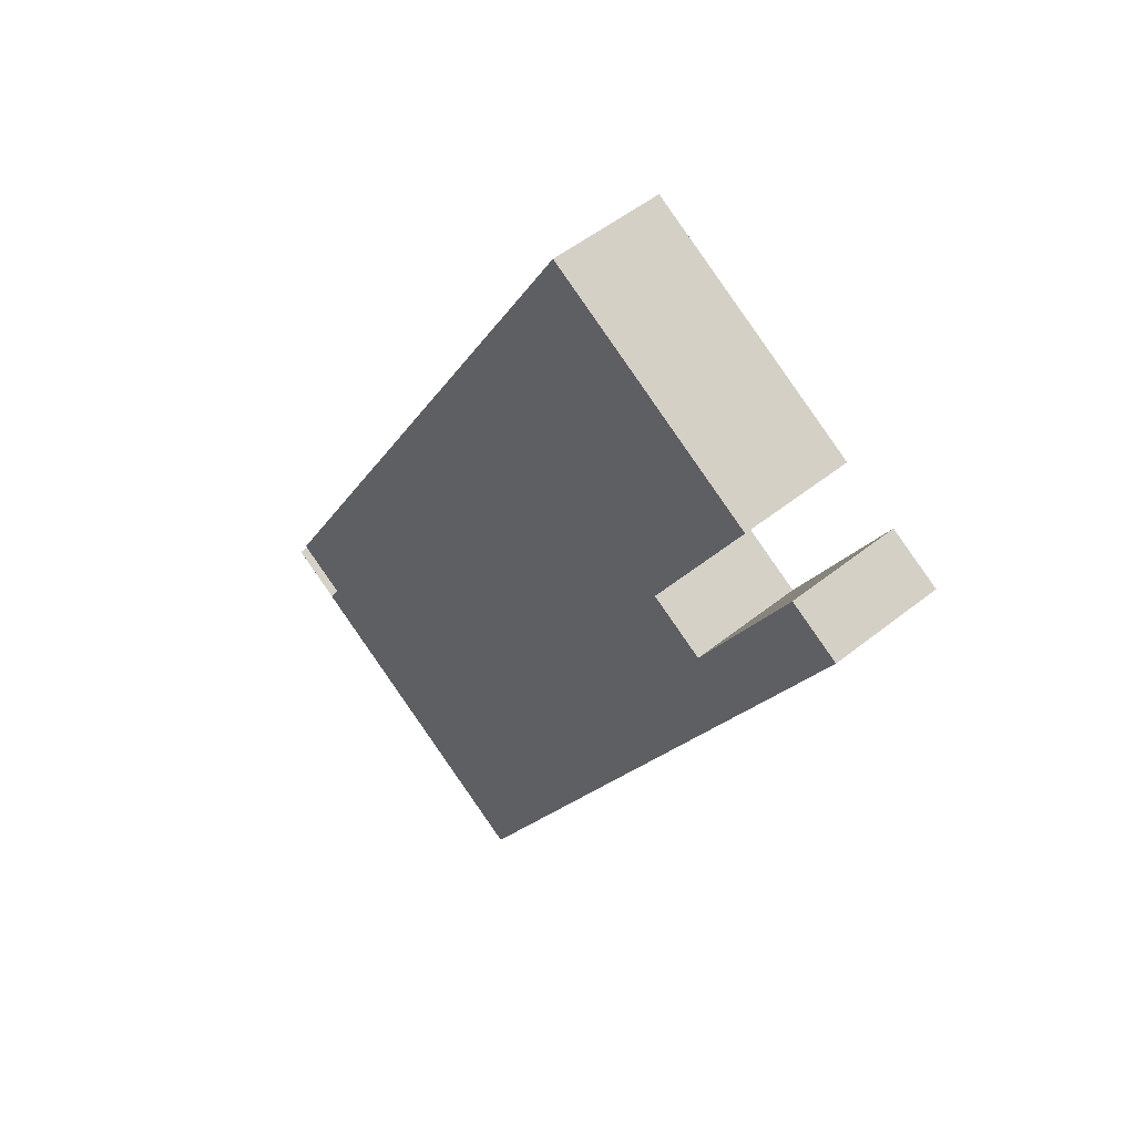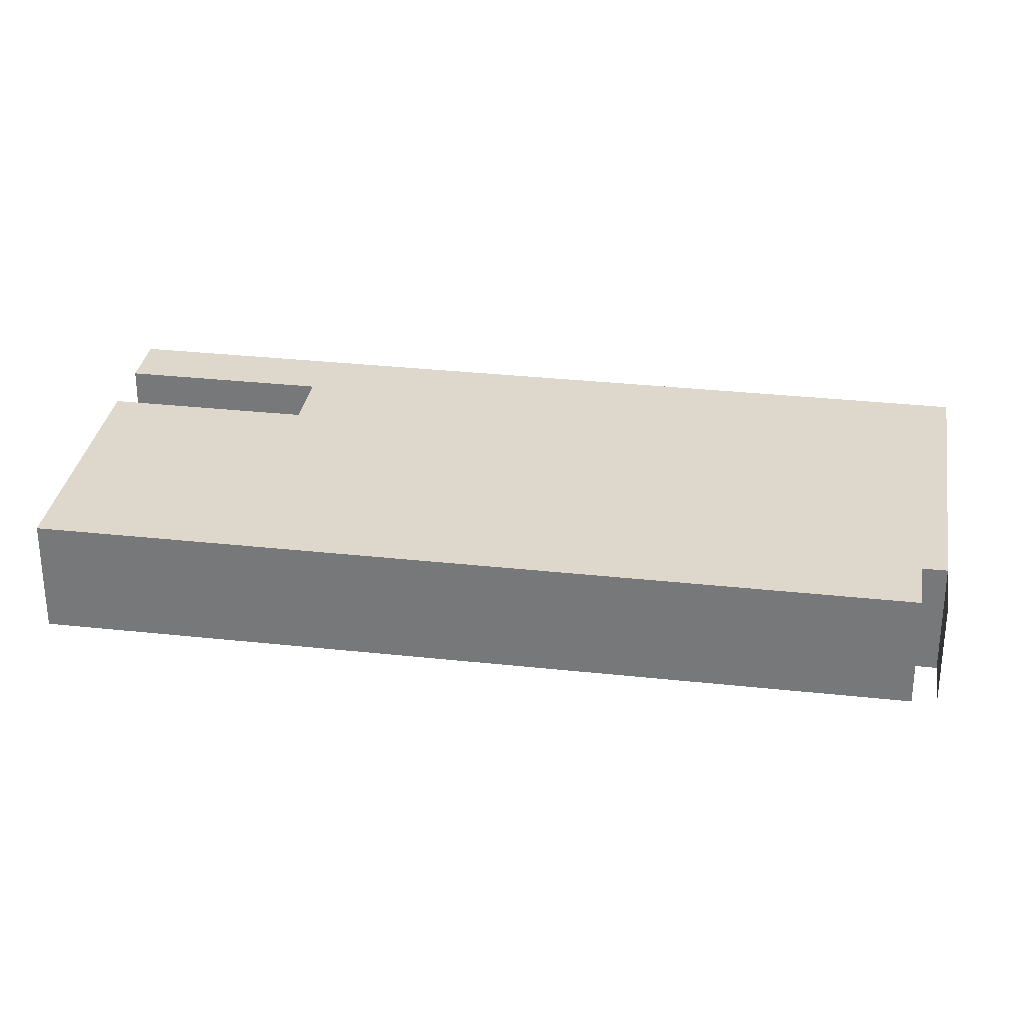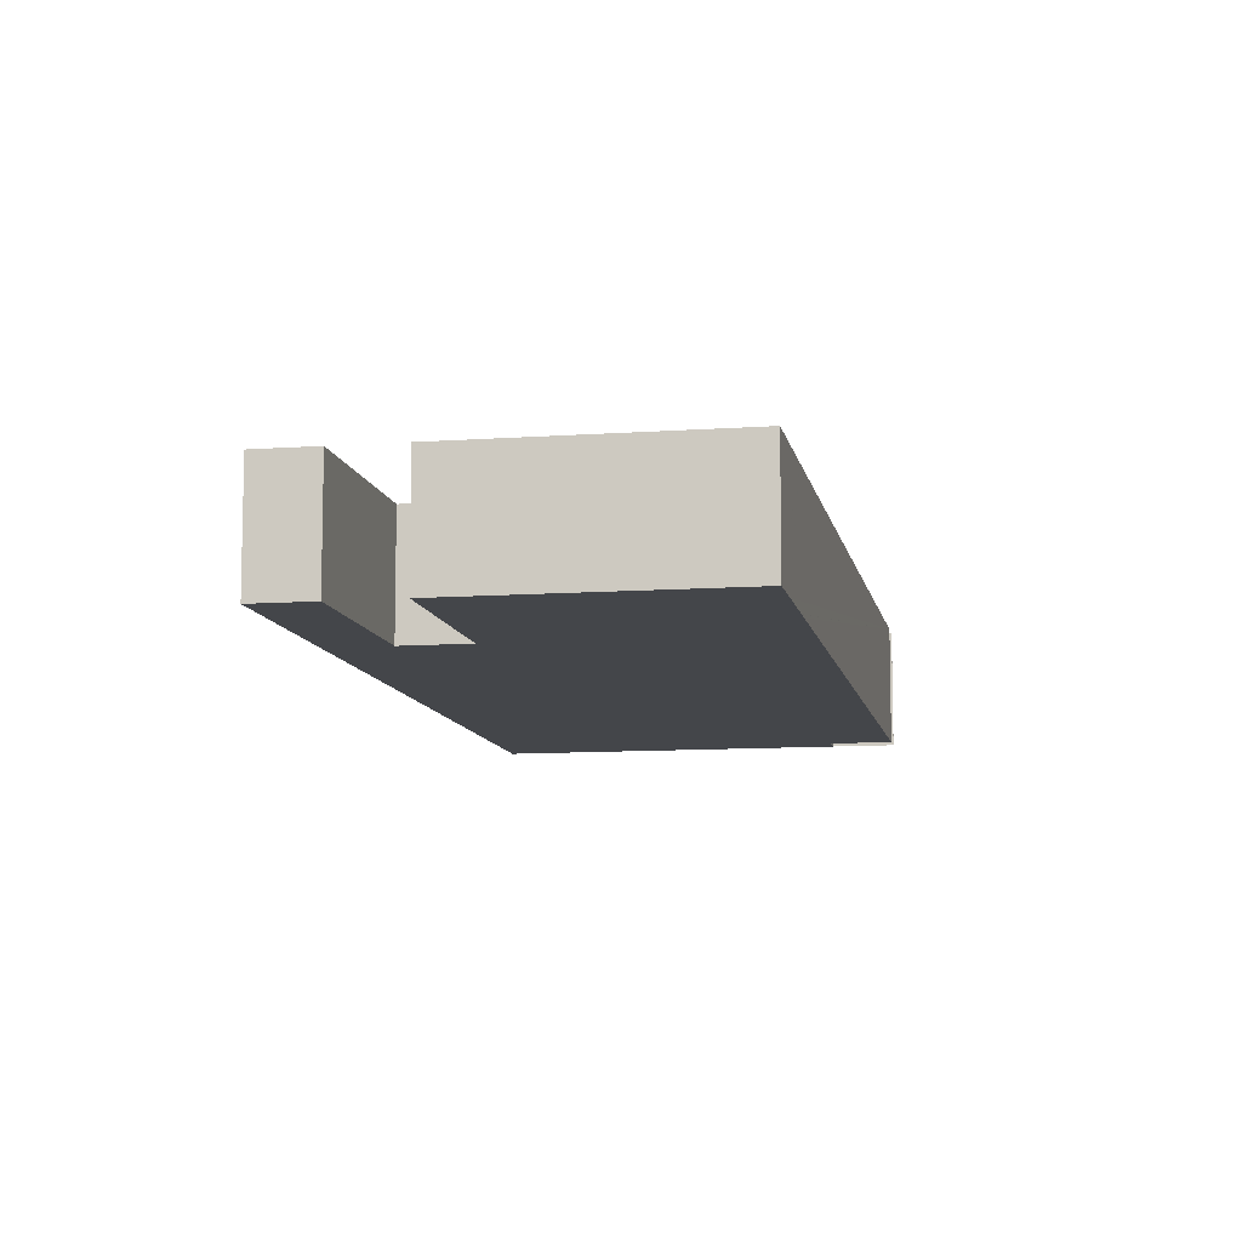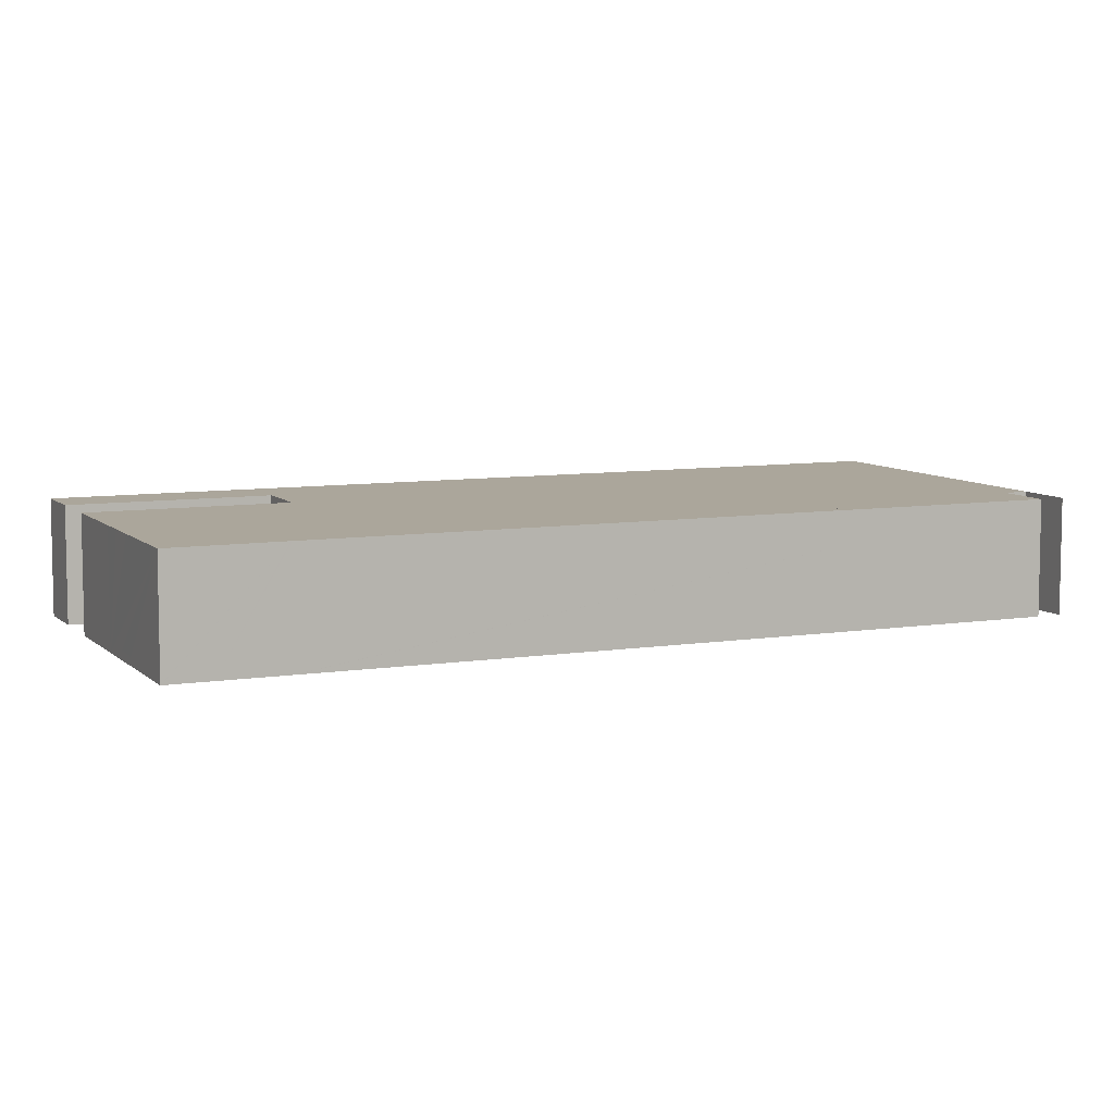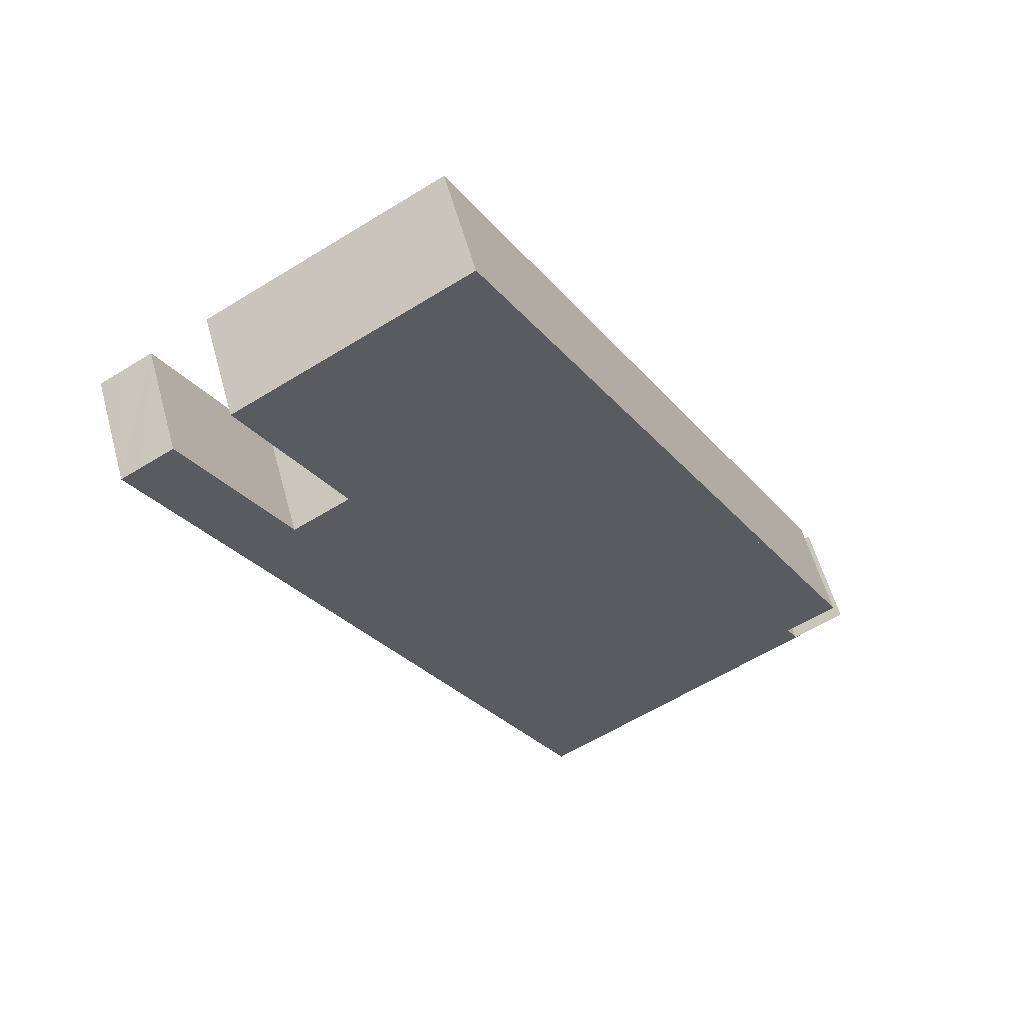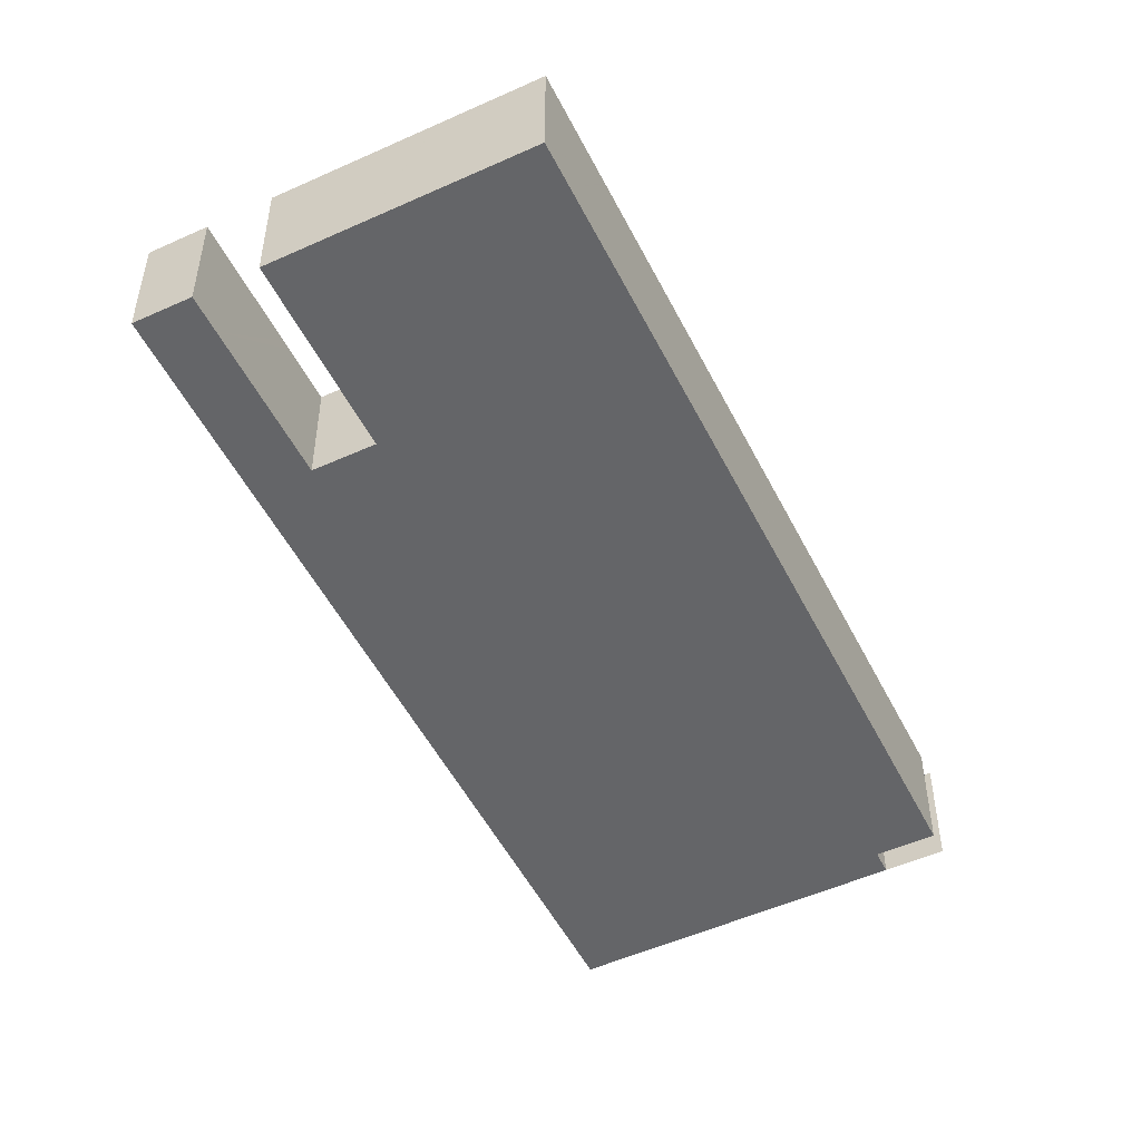
<metadata>
{"format":"obj","ext":"obj","renderer":"f3d","projection":"perspective","resolution":1024,"background":"white","views":[{"elev":51.3,"azim":-131.0,"up":"+Z"},{"elev":31.3,"azim":69.5,"up":"+Y"},{"elev":-9.8,"azim":-18.9,"up":"+Y"},{"elev":7.9,"azim":36.6,"up":"+Y"},{"elev":56.5,"azim":-15.2,"up":"+Z"},{"elev":-51.5,"azim":-3.2,"up":"+Y"}]}
</metadata>
<code>
v  170.7 25.05 -128.5
v  171 25.05 -128.3
v  171 25.05 -128.3
v  170.7 25.05 -128.5
v  170.4 25.05 -128.6
v  170.4 25.05 -128.6
v  170 25.05 -128.8
v  170 25.05 -128.8
v  164.7 25.05 -131.8
v  164.7 25.05 -131.8
v  154.8 25.05 -137.4
v  159.4 25.05 -134.8
v  156.8 25.05 -130.1
v  150.4 25.05 -139.9
v  145.3 25.05 -142.8
v  161.3 25.05 -127.6
v  89.26 25.05 16.89
v  168.4 25.05 -123.6
v  134.5 25.05 -148.8
v  119.4 25.05 -157.4
v  114.6 25.05 -160
v  112.9 25.05 -161
v  108.1 25.05 -163.7
v  108.1 25.05 -163.7
v  96.02 25.05 -170.5
v  45.75 25.05 -25.11
v  45.69 25.05 -25.15
v  33.25 25.05 -32.15
v  21.55 25.05 -38.29
v  87.42 25.05 20.17
v  87.31 25.05 20.35
v  26.99 25.05 -21.03
v  14.74 25.05 -26.2
v  25.77 25.05 -18.87
v  23.57 25.05 -14.97
v  15.67 25.05 -0.941
v  10.06 25.05 -17.89
v  8.561 25.05 -15.22
v  7.722 25.05 -13.73
v  5.97 25.05 -10.6
v  11.49 25.05 6.475
v  0.035 25.05 -0.062
v  8.657 25.05 4.879
v  4.315 25.05 2.432
v  0 25.05 1.534e-15
v  79.94 25.05 33.44
v  45.55 25.05 -24.74
v  39.5 25.05 -14
v  75 25.05 42.22
v  38.27 25.05 -11.83
v  27.98 25.05 6.459
v  74.96 25.05 42.29
v  55.31 25.05 31.2
v  55.28 25.05 31.18
v  48.7 25.05 27.47
v  42.96 25.05 24.23
v  24 25.05 13.53
v  45.75 1.538e-15 -25.11
v  45.55 1.515e-15 -24.74
v  39.5 8.574e-16 -14
v  38.27 7.241e-16 -11.83
v  27.98 -3.955e-16 6.459
v  24 -8.287e-16 13.53
v  96.02 1.044e-14 -170.5
v  21.55 2.345e-15 -38.29
v  14.74 1.604e-15 -26.2
v  10.06 1.095e-15 -17.89
v  8.561 9.321e-16 -15.22
v  7.722 8.408e-16 -13.73
v  5.97 6.488e-16 -10.6
v  0.035 3.796e-18 -0.062
v  0 0 0
v  4.315 -1.489e-16 2.432
v  8.657 -2.988e-16 4.879
v  11.49 -3.965e-16 6.475
v  33.25 1.969e-15 -32.15
v  45.69 1.54e-15 -25.15
v  42.96 -1.484e-15 24.23
v  48.7 -1.682e-15 27.47
v  55.28 -1.909e-15 31.18
v  55.31 -1.911e-15 31.2
v  74.96 -2.589e-15 42.29
v  159.4 8.254e-15 -134.8
v  164.7 8.071e-15 -131.8
v  171 7.854e-15 -128.3
v  170.7 7.866e-15 -128.5
v  170 7.887e-15 -128.8
v  170.4 7.874e-15 -128.6
v  15.67 5.762e-17 -0.941
v  23.57 9.168e-16 -14.97
v  26.99 1.288e-15 -21.03
v  25.77 1.155e-15 -18.87
v  75 -2.585e-15 42.22
v  79.94 -2.047e-15 33.44
v  87.31 -1.246e-15 20.35
v  87.42 -1.235e-15 20.17
v  89.26 -1.034e-15 16.89
v  168.4 7.571e-15 -123.6
v  156.8 7.966e-15 -130.1
v  171 7.855e-15 -128.3
v  161.3 7.814e-15 -127.6
v  170.7 7.867e-15 -128.5
v  170.4 7.875e-15 -128.6
v  170 7.889e-15 -128.8
v  164.7 8.072e-15 -131.8
v  154.8 8.415e-15 -137.4
v  150.4 8.564e-15 -139.9
v  145.3 8.743e-15 -142.8
v  134.5 9.113e-15 -148.8
v  119.4 9.636e-15 -157.4
v  114.6 9.8e-15 -160
v  112.9 9.86e-15 -161
v  108.1 1.002e-14 -163.7
v  108.1 1.003e-14 -163.7
v  137.8 5.263e-15 -85.95
v  144.9 25.05 -81.95
v  137.8 25.05 -85.95
v  144.9 5.018e-15 -81.95
v  129.4 4.356e-15 -71.14
v  129.4 25.05 -71.14
v  136.5 4.111e-15 -67.13
v  136.5 25.05 -67.13
v  104.7 6.532e-16 -10.67
v  97.64 25.05 -14.67
v  104.7 25.05 -10.67
v  97.64 8.982e-16 -14.67
v  113.1 1.561e-15 -25.5
v  113.1 25.05 -25.5
v  106 1.806e-15 -29.5
v  106 25.05 -29.5
g defaultobject
f 1 2 3
f 2 1 4
f 4 1 5
f 4 5 6
f 6 5 7
f 6 7 8
f 8 7 9
f 8 9 10
f 10 9 11
f 10 11 12
f 12 11 13
f 13 11 14
f 13 14 15
f 16 17 18
f 17 16 13
f 17 13 15
f 17 15 19
f 17 19 20
f 17 20 21
f 17 21 22
f 17 22 23
f 17 23 24
f 17 24 25
f 17 25 26
f 26 25 27
f 27 25 28
f 28 25 29
f 17 26 30
f 30 26 31
f 28 29 32
f 32 29 33
f 32 33 34
f 34 33 35
f 35 33 36
f 36 33 37
f 36 37 38
f 36 38 39
f 36 39 40
f 36 40 41
f 41 40 42
f 41 42 43
f 43 42 44
f 44 42 45
f 26 46 31
f 46 26 47
f 46 47 48
f 46 48 49
f 49 48 50
f 49 50 51
f 49 51 52
f 52 51 53
f 53 51 54
f 54 51 55
f 55 51 56
f 56 51 57
f 58 47 26
f 47 58 48
f 48 58 50
f 50 58 51
f 51 58 57
f 57 58 59
f 57 59 60
f 57 60 61
f 57 61 62
f 57 62 63
f 64 29 25
f 29 64 65
f 29 65 33
f 33 65 66
f 33 66 37
f 37 66 67
f 37 67 38
f 38 67 39
f 39 67 68
f 39 68 40
f 40 68 69
f 40 69 70
f 40 70 42
f 42 70 71
f 42 71 45
f 45 71 72
f 72 44 45
f 44 72 43
f 43 72 41
f 41 72 73
f 41 73 74
f 41 74 75
f 76 27 28
f 27 76 26
f 26 76 58
f 58 76 77
f 63 56 57
f 56 63 78
f 56 78 55
f 55 78 54
f 54 78 53
f 53 78 52
f 52 78 79
f 52 79 80
f 52 80 81
f 52 81 82
f 83 10 12
f 10 83 8
f 8 83 6
f 6 83 4
f 4 83 2
f 2 83 84
f 2 84 85
f 85 84 86
f 86 84 87
f 86 87 88
f 75 36 41
f 36 75 35
f 35 75 89
f 35 89 34
f 34 89 32
f 32 89 90
f 32 90 28
f 28 90 91
f 28 91 76
f 91 90 92
f 82 49 52
f 49 82 46
f 46 82 31
f 31 82 93
f 31 93 94
f 31 94 30
f 30 94 17
f 17 94 18
f 18 94 95
f 18 95 96
f 18 96 97
f 18 97 98
f 99 12 13
f 12 99 83
f 85 3 2
f 3 85 100
f 98 16 18
f 16 98 13
f 13 98 99
f 99 98 101
f 100 1 3
f 1 100 5
f 5 100 7
f 7 100 9
f 9 100 11
f 11 100 102
f 11 102 103
f 11 103 104
f 11 104 105
f 11 105 106
f 11 106 14
f 14 106 15
f 15 106 107
f 15 107 19
f 19 107 108
f 19 108 109
f 19 109 20
f 20 109 110
f 20 110 21
f 21 110 22
f 22 110 23
f 23 110 111
f 23 111 24
f 24 111 25
f 25 111 112
f 25 112 113
f 25 113 114
f 25 114 64
f 115 116 117
f 116 115 118
f 119 117 120
f 117 119 115
f 121 120 122
f 120 121 119
f 118 122 116
f 122 118 121
f 123 124 125
f 124 123 126
f 127 125 128
f 125 127 123
f 129 128 130
f 128 129 127
f 126 130 124
f 130 126 129
f 96 58 97
f 58 96 59
f 59 96 60
f 60 96 95
f 60 95 94
f 60 94 61
f 61 94 62
f 62 94 93
f 62 93 82
f 62 82 81
f 62 81 80
f 62 80 79
f 62 79 78
f 62 78 63
f 97 101 98
f 101 97 99
f 99 97 109
f 109 97 110
f 110 97 111
f 111 97 112
f 112 97 113
f 113 97 114
f 114 97 64
f 64 97 58
f 64 58 77
f 64 77 76
f 64 76 65
f 65 76 91
f 65 91 66
f 66 91 92
f 66 92 90
f 66 90 67
f 67 90 89
f 67 89 68
f 68 89 69
f 69 89 70
f 70 89 75
f 70 75 71
f 71 75 74
f 71 74 73
f 71 73 72
f 85 102 100
f 102 85 86
f 102 86 103
f 103 86 88
f 103 88 104
f 104 88 87
f 104 87 105
f 105 87 84
f 105 84 106
f 106 84 83
f 106 83 99
f 106 99 107
f 107 99 108
f 108 99 109

</code>
